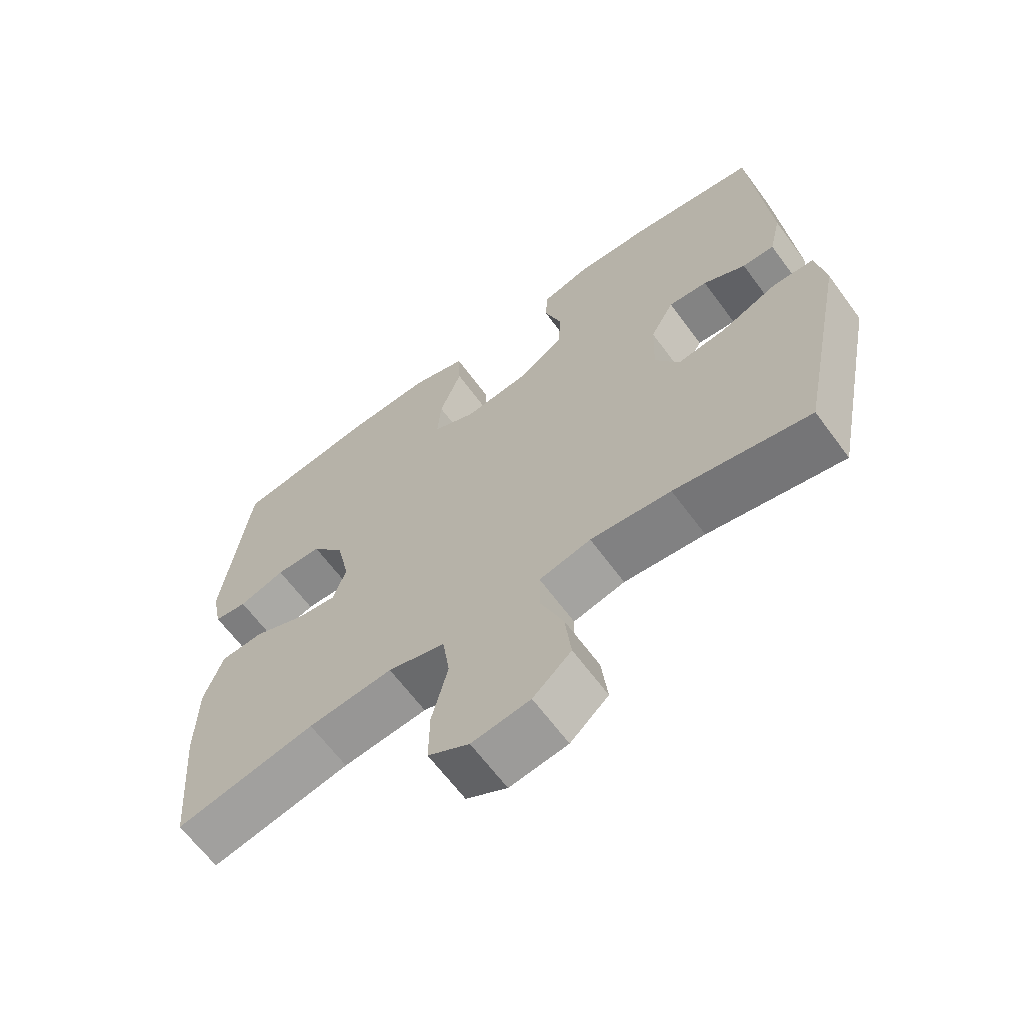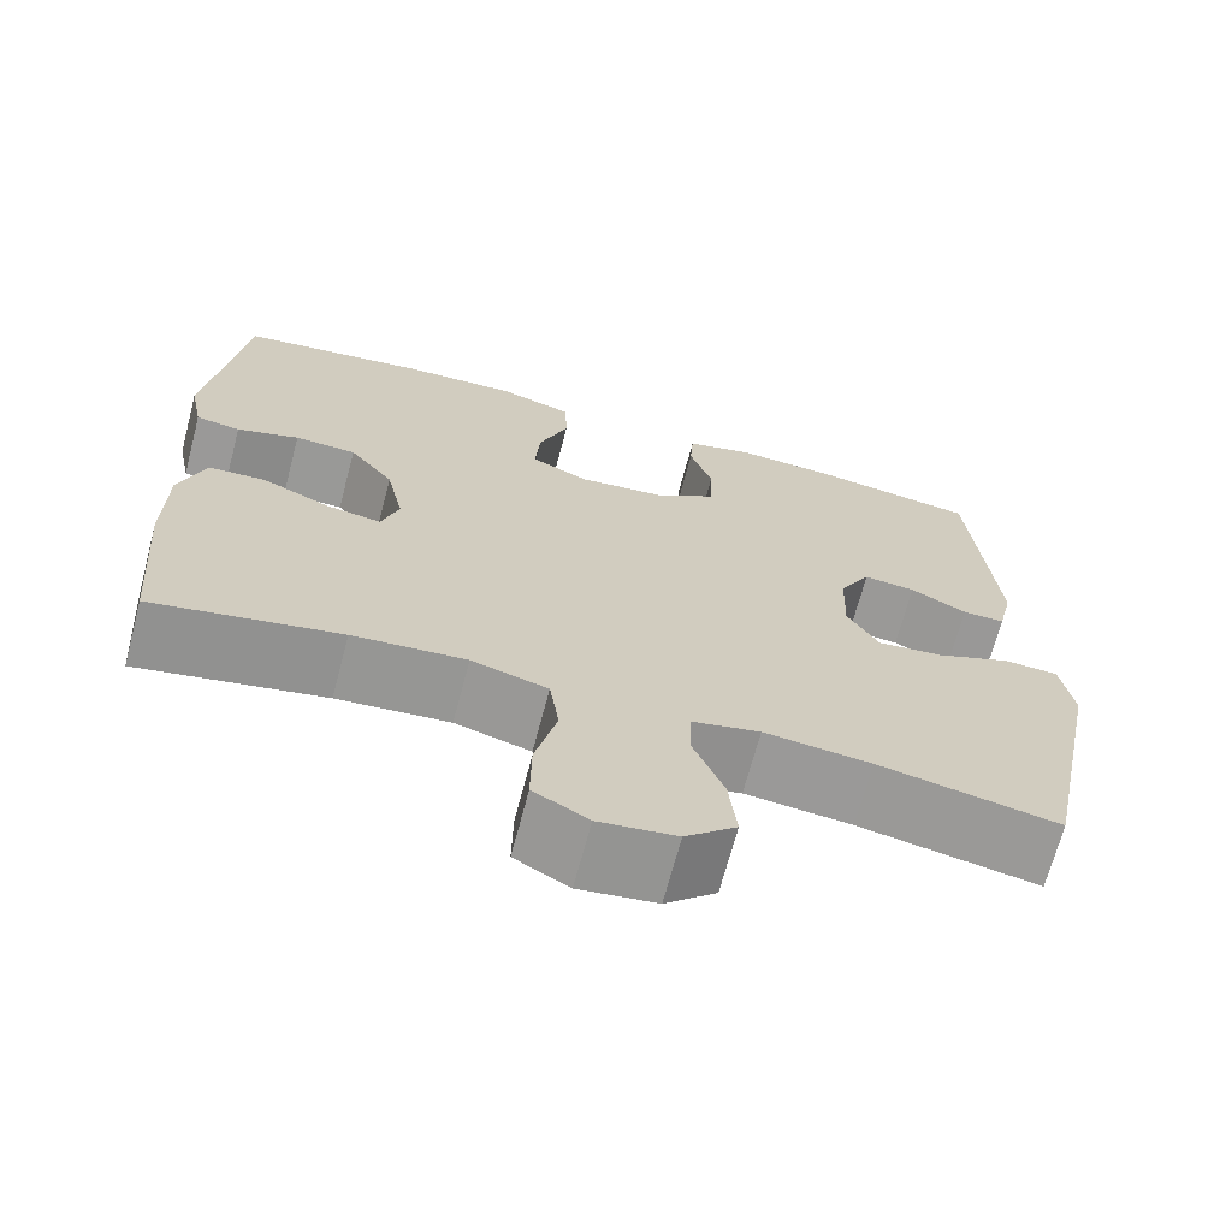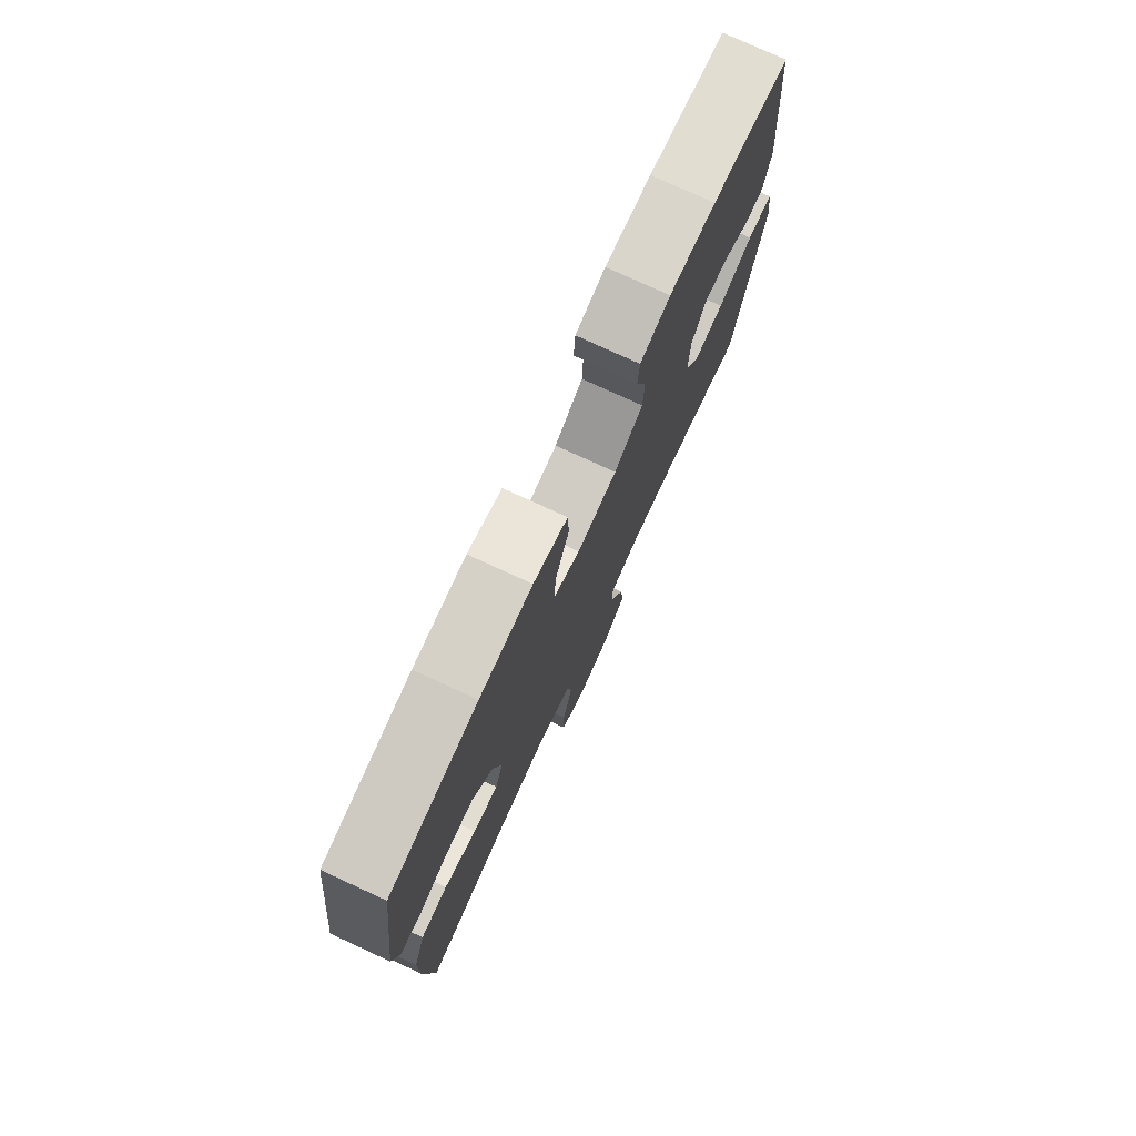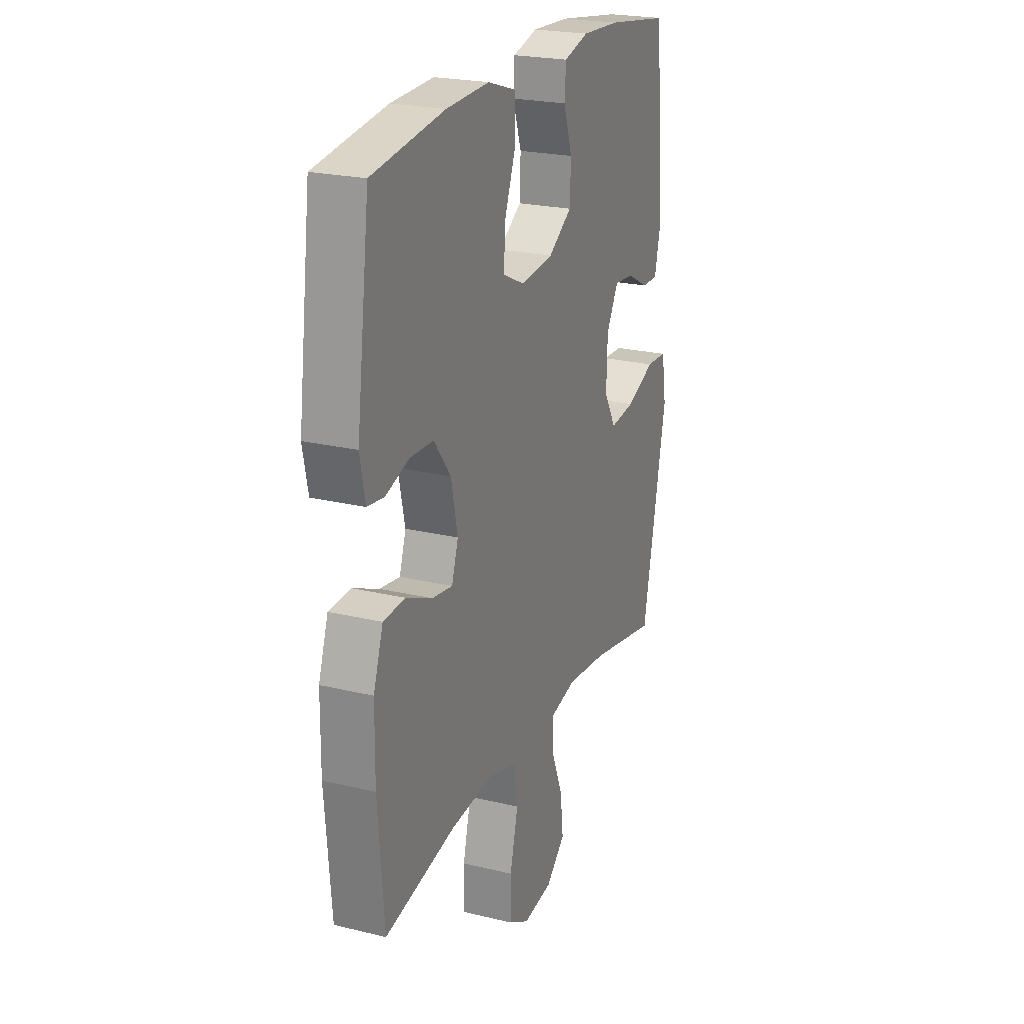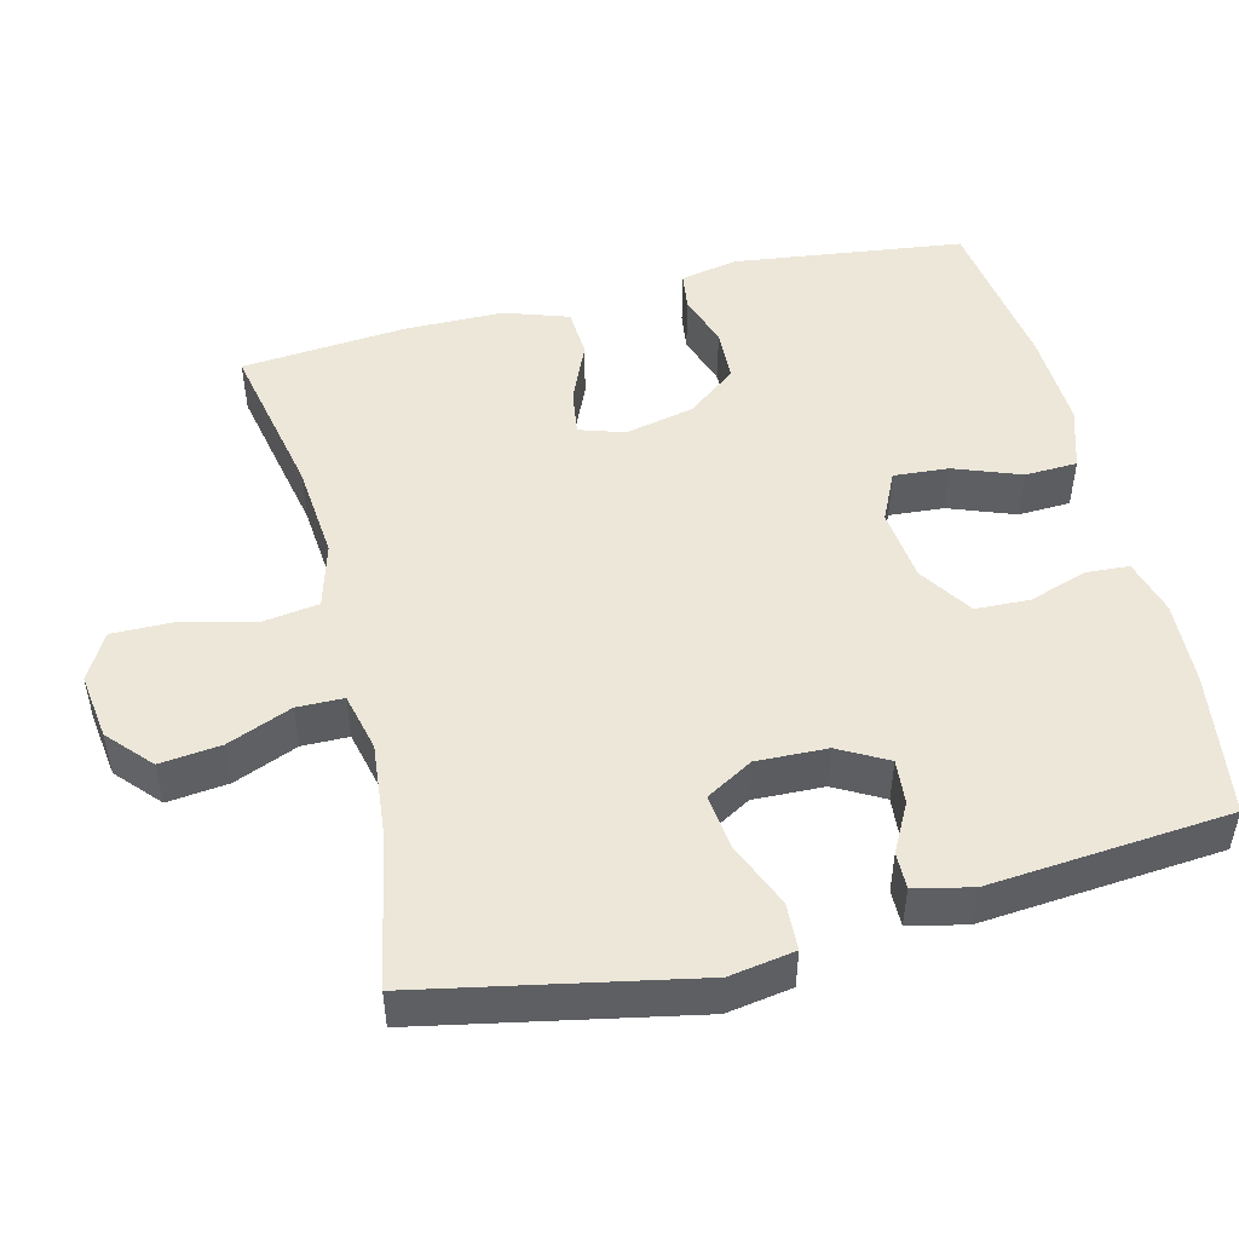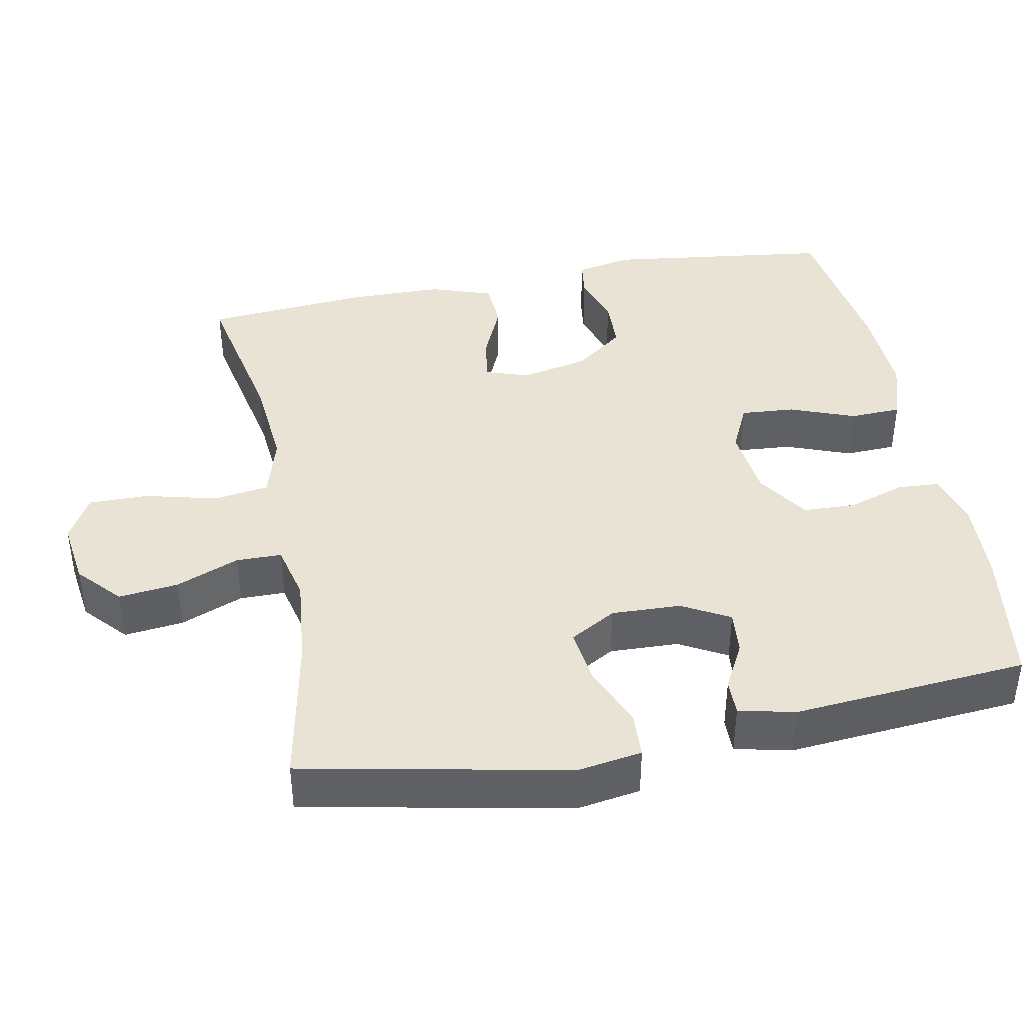
<metadata>
{"format":"obj","ext":"obj","renderer":"f3d","projection":"perspective","resolution":1024,"background":"white","views":[{"elev":-64.6,"azim":-143.6,"up":"+Z"},{"elev":-68.6,"azim":165.2,"up":"+Z"},{"elev":77.0,"azim":114.7,"up":"+Z"},{"elev":22.9,"azim":112.4,"up":"+Z"},{"elev":49.6,"azim":-104.0,"up":"+Y"},{"elev":41.2,"azim":-100.9,"up":"+Y"}]}
</metadata>
<code>
o path6554
v -0.5198 0.0375 0.2037
v -0.5018 0.0375 0.1264
v -0.4526 0.0375 0.127
v -0.3873 0.0375 0.1616
v -0.327 0.0375 0.167
v -0.2907 0.0375 0.101
v -0.2875 0.0375 0.00487
v -0.3241 0.0375 -0.05892
v -0.4005 0.0375 -0.04964
v -0.4881 0.0375 -0.01286
v -0.5516 0.0375 -0.01573
v -0.5658 0.0375 -0.1045
v -0.4923 0.0375 -0.4714
v -0.2833 0.0375 -0.4306
v -0.1589 0.0375 -0.4182
v -0.07924 0.0375 -0.4368
v -0.07855 0.0375 -0.5002
v -0.114 0.0375 -0.5877
v -0.1233 0.0375 -0.6707
v -0.06438 0.0375 -0.7238
v 0.02542 0.0375 -0.7362
v 0.08873 0.0375 -0.7005
v 0.08775 0.0375 -0.6171
v 0.06288 0.0375 -0.5175
v 0.07404 0.0375 -0.4409
v 0.1623 0.0375 -0.4157
v 0.293 0.0375 -0.4274
v 0.5094 0.0375 -0.4714
v 0.528 0.0375 -0.2474
v 0.5266 0.0375 -0.1136
v 0.4971 0.0375 -0.02658
v 0.4305 0.0375 -0.02291
v 0.3502 0.0375 -0.05808
v 0.2878 0.0375 -0.06735
v 0.2678 0.0375 -0.006479
v 0.2881 0.0375 0.08679
v 0.3395 0.0375 0.1542
v 0.4108 0.0375 0.1568
v 0.4829 0.0375 0.1329
v 0.5342 0.0375 0.1399
v 0.5498 0.0375 0.2177
v 0.5094 0.0375 0.5305
v 0.2899 0.0375 0.5621
v 0.1588 0.0375 0.5676
v 0.07408 0.0375 0.5407
v 0.0712 0.0375 0.4696
v 0.1052 0.0375 0.3794
v 0.1109 0.0375 0.3047
v 0.04407 0.0375 0.2731
v -0.05553 0.0375 0.2845
v -0.1272 0.0375 0.3321
v -0.1302 0.0375 0.4061
v -0.104 0.0375 0.4848
v -0.1079 0.0375 0.5435
v -0.1831 0.0375 0.5645
v -0.2988 0.0375 0.5587
v -0.4923 0.0375 0.5305
v -0.5198 -0.0375 0.2037
v -0.5018 -0.0375 0.1264
v -0.4526 -0.0375 0.127
v -0.3873 -0.0375 0.1616
v -0.327 -0.0375 0.167
v -0.2907 -0.0375 0.101
v -0.2875 -0.0375 0.00487
v -0.3241 -0.0375 -0.05892
v -0.4005 -0.0375 -0.04964
v -0.4881 -0.0375 -0.01286
v -0.5516 -0.0375 -0.01573
v -0.5658 -0.0375 -0.1045
v -0.4923 -0.0375 -0.4714
v -0.2833 -0.0375 -0.4306
v -0.1589 -0.0375 -0.4182
v -0.07924 -0.0375 -0.4368
v -0.07855 -0.0375 -0.5002
v -0.114 -0.0375 -0.5877
v -0.1233 -0.0375 -0.6707
v -0.06438 -0.0375 -0.7238
v 0.02542 -0.0375 -0.7362
v 0.08873 -0.0375 -0.7005
v 0.08775 -0.0375 -0.6171
v 0.06288 -0.0375 -0.5175
v 0.07404 -0.0375 -0.4409
v 0.1623 -0.0375 -0.4157
v 0.293 -0.0375 -0.4274
v 0.5094 -0.0375 -0.4714
v 0.528 -0.0375 -0.2474
v 0.5266 -0.0375 -0.1136
v 0.4971 -0.0375 -0.02658
v 0.4305 -0.0375 -0.02291
v 0.3502 -0.0375 -0.05808
v 0.2878 -0.0375 -0.06735
v 0.2678 -0.0375 -0.006479
v 0.2881 -0.0375 0.08679
v 0.3395 -0.0375 0.1542
v 0.4108 -0.0375 0.1568
v 0.4829 -0.0375 0.1329
v 0.5342 -0.0375 0.1399
v 0.5498 -0.0375 0.2177
v 0.5094 -0.0375 0.5305
v 0.2899 -0.0375 0.5621
v 0.1588 -0.0375 0.5676
v 0.07408 -0.0375 0.5407
v 0.0712 -0.0375 0.4696
v 0.1052 -0.0375 0.3794
v 0.1109 -0.0375 0.3047
v 0.04407 -0.0375 0.2731
v -0.05553 -0.0375 0.2845
v -0.1272 -0.0375 0.3321
v -0.1302 -0.0375 0.4061
v -0.104 -0.0375 0.4848
v -0.1079 -0.0375 0.5435
v -0.1831 -0.0375 0.5645
v -0.2988 -0.0375 0.5587
v -0.4923 -0.0375 0.5305
v -0.5516 0.0375 -0.01573
v -0.5516 0.0375 -0.01573
v -0.5658 0.0375 -0.1045
v -0.4881 0.0375 -0.01286
v -0.5198 0.0375 0.2037
v -0.5018 0.0375 0.1264
v -0.5018 0.0375 0.1264
v -0.4526 0.0375 0.127
v -0.4923 0.0375 -0.4714
v -0.4923 0.0375 -0.4714
v -0.4923 0.0375 0.5305
v -0.4923 0.0375 0.5305
v -0.4005 0.0375 -0.04964
v -0.3873 0.0375 0.1616
v -0.2988 0.0375 0.5587
v -0.3241 0.0375 -0.05892
v -0.3241 0.0375 -0.05892
v -0.2833 0.0375 -0.4306
v -0.327 0.0375 0.167
v -0.327 0.0375 0.167
v -0.2907 0.0375 0.101
v -0.2875 0.0375 0.00487
v -0.1831 0.0375 0.5645
v -0.1589 0.0375 -0.4182
v -0.1079 0.0375 0.5435
v -0.1079 0.0375 0.5435
v -0.1272 0.0375 0.3321
v -0.1302 0.0375 0.4061
v -0.07924 0.0375 -0.4368
v -0.07924 0.0375 -0.4368
v -0.104 0.0375 0.4848
v -0.05553 0.0375 0.2845
v -0.114 0.0375 -0.5877
v -0.1233 0.0375 -0.6707
v -0.06438 0.0375 -0.7238
v -0.07855 0.0375 -0.5002
v 0.02542 0.0375 -0.7362
v 0.04407 0.0375 0.2731
v 0.08873 0.0375 -0.7005
v 0.08873 0.0375 -0.7005
v 0.1109 0.0375 0.3047
v 0.1109 0.0375 0.3047
v 0.06288 0.0375 -0.5175
v 0.07404 0.0375 -0.4409
v 0.07404 0.0375 -0.4409
v 0.08775 0.0375 -0.6171
v 0.07408 0.0375 0.5407
v 0.07408 0.0375 0.5407
v 0.0712 0.0375 0.4696
v 0.1052 0.0375 0.3794
v 0.1623 0.0375 -0.4157
v 0.1588 0.0375 0.5676
v 0.2899 0.0375 0.5621
v 0.293 0.0375 -0.4274
v 0.2678 0.0375 -0.006479
v 0.2881 0.0375 0.08679
v 0.2878 0.0375 -0.06735
v 0.2878 0.0375 -0.06735
v 0.3502 0.0375 -0.05808
v 0.3395 0.0375 0.1542
v 0.4108 0.0375 0.1568
v 0.4305 0.0375 -0.02291
v 0.4829 0.0375 0.1329
v 0.5094 0.0375 0.5305
v 0.5094 0.0375 0.5305
v 0.4971 0.0375 -0.02658
v 0.4971 0.0375 -0.02658
v 0.5342 0.0375 0.1399
v 0.5342 0.0375 0.1399
v 0.5094 0.0375 -0.4714
v 0.5094 0.0375 -0.4714
v 0.5266 0.0375 -0.1136
v 0.528 0.0375 -0.2474
v 0.5498 0.0375 0.2177
v -0.5516 -0.0375 -0.01573
v -0.5516 -0.0375 -0.01573
v -0.5658 -0.0375 -0.1045
v -0.4881 -0.0375 -0.01286
v -0.5198 -0.0375 0.2037
v -0.5018 -0.0375 0.1264
v -0.5018 -0.0375 0.1264
v -0.4526 -0.0375 0.127
v -0.4923 -0.0375 -0.4714
v -0.4923 -0.0375 -0.4714
v -0.4923 -0.0375 0.5305
v -0.4923 -0.0375 0.5305
v -0.4005 -0.0375 -0.04964
v -0.3873 -0.0375 0.1616
v -0.2988 -0.0375 0.5587
v -0.3241 -0.0375 -0.05892
v -0.3241 -0.0375 -0.05892
v -0.2833 -0.0375 -0.4306
v -0.327 -0.0375 0.167
v -0.327 -0.0375 0.167
v -0.2907 -0.0375 0.101
v -0.2875 -0.0375 0.00487
v -0.1831 -0.0375 0.5645
v -0.1589 -0.0375 -0.4182
v -0.1079 -0.0375 0.5435
v -0.1079 -0.0375 0.5435
v -0.1272 -0.0375 0.3321
v -0.1302 -0.0375 0.4061
v -0.07924 -0.0375 -0.4368
v -0.07924 -0.0375 -0.4368
v -0.104 -0.0375 0.4848
v -0.05553 -0.0375 0.2845
v -0.114 -0.0375 -0.5877
v -0.1233 -0.0375 -0.6707
v -0.06438 -0.0375 -0.7238
v -0.07855 -0.0375 -0.5002
v 0.02542 -0.0375 -0.7362
v 0.04407 -0.0375 0.2731
v 0.08873 -0.0375 -0.7005
v 0.08873 -0.0375 -0.7005
v 0.1109 -0.0375 0.3047
v 0.1109 -0.0375 0.3047
v 0.06288 -0.0375 -0.5175
v 0.07404 -0.0375 -0.4409
v 0.07404 -0.0375 -0.4409
v 0.08775 -0.0375 -0.6171
v 0.07408 -0.0375 0.5407
v 0.07408 -0.0375 0.5407
v 0.0712 -0.0375 0.4696
v 0.1052 -0.0375 0.3794
v 0.1623 -0.0375 -0.4157
v 0.1588 -0.0375 0.5676
v 0.2899 -0.0375 0.5621
v 0.293 -0.0375 -0.4274
v 0.2678 -0.0375 -0.006479
v 0.2881 -0.0375 0.08679
v 0.2878 -0.0375 -0.06735
v 0.2878 -0.0375 -0.06735
v 0.3502 -0.0375 -0.05808
v 0.3395 -0.0375 0.1542
v 0.4108 -0.0375 0.1568
v 0.4305 -0.0375 -0.02291
v 0.4829 -0.0375 0.1329
v 0.5094 -0.0375 0.5305
v 0.5094 -0.0375 0.5305
v 0.4971 -0.0375 -0.02658
v 0.4971 -0.0375 -0.02658
v 0.5342 -0.0375 0.1399
v 0.5342 -0.0375 0.1399
v 0.5094 -0.0375 -0.4714
v 0.5094 -0.0375 -0.4714
v 0.5266 -0.0375 -0.1136
v 0.528 -0.0375 -0.2474
v 0.5498 -0.0375 0.2177
f 206 191 197
f 251 262 249
f 210 204 212
f 215 207 209
f 261 242 258
f 231 221 234
f 245 217 232
f 240 238 241
f 256 262 251
f 216 203 207
f 244 229 226
f 212 204 206
f 193 202 199
f 219 211 216
f 203 216 211
f 243 226 210
f 202 193 196
f 247 260 250
f 261 245 242
f 206 201 191
f 243 210 245
f 234 223 225
f 221 223 234
f 232 224 231
f 239 245 232
f 234 225 227
f 216 207 215
f 217 210 212
f 215 209 220
f 199 207 203
f 194 196 193
f 223 221 222
f 224 221 231
f 248 229 244
f 241 248 249
f 220 209 210
f 245 210 217
f 232 217 224
f 213 211 219
f 254 250 260
f 229 248 238
f 207 199 202
f 260 247 261
f 206 204 201
f 244 226 243
f 191 192 189
f 238 248 241
f 220 210 226
f 261 247 245
f 201 192 191
f 238 240 237
f 235 237 240
f 242 245 239
f 241 249 252
f 252 249 262
f 116 12 69 190
f 10 11 68 67
f 1 121 195 58
f 2 3 60 59
f 12 124 198 69
f 126 1 58 200
f 9 10 67 66
f 3 4 61 60
f 56 57 114 113
f 131 9 66 205
f 13 14 71 70
f 4 134 208 61
f 5 6 63 62
f 7 8 65 64
f 55 56 113 112
f 6 7 64 63
f 14 15 72 71
f 140 55 112 214
f 51 52 109 108
f 15 144 218 72
f 53 54 111 110
f 52 53 110 109
f 50 51 108 107
f 18 19 76 75
f 19 20 77 76
f 17 18 75 74
f 16 17 74 73
f 20 21 78 77
f 49 50 107 106
f 21 154 228 78
f 156 49 106 230
f 24 159 233 81
f 23 24 81 80
f 22 23 80 79
f 162 46 103 236
f 46 47 104 103
f 25 26 83 82
f 44 45 102 101
f 47 48 105 104
f 43 44 101 100
f 26 27 84 83
f 35 36 93 92
f 172 35 92 246
f 33 34 91 90
f 36 37 94 93
f 37 38 95 94
f 32 33 90 89
f 38 39 96 95
f 179 43 100 253
f 181 32 89 255
f 39 183 257 96
f 27 185 259 84
f 30 31 88 87
f 29 30 87 86
f 28 29 86 85
f 41 42 99 98
f 40 41 98 97
f 132 123 117
f 177 175 188
f 136 138 130
f 141 135 133
f 187 184 168
f 157 160 147
f 171 158 143
f 166 167 164
f 182 177 188
f 142 133 129
f 170 152 155
f 138 132 130
f 119 125 128
f 145 142 137
f 129 137 142
f 169 136 152
f 128 122 119
f 173 176 186
f 187 168 171
f 132 117 127
f 169 171 136
f 160 151 149
f 147 160 149
f 158 157 150
f 165 158 171
f 160 153 151
f 142 141 133
f 143 138 136
f 141 146 135
f 125 129 133
f 120 119 122
f 149 148 147
f 150 157 147
f 174 170 155
f 167 175 174
f 146 136 135
f 171 143 136
f 158 150 143
f 139 145 137
f 180 186 176
f 155 164 174
f 133 128 125
f 186 187 173
f 132 127 130
f 170 169 152
f 117 115 118
f 164 167 174
f 146 152 136
f 187 171 173
f 127 117 118
f 164 163 166
f 161 166 163
f 168 165 171
f 167 178 175
f 178 188 175

</code>
